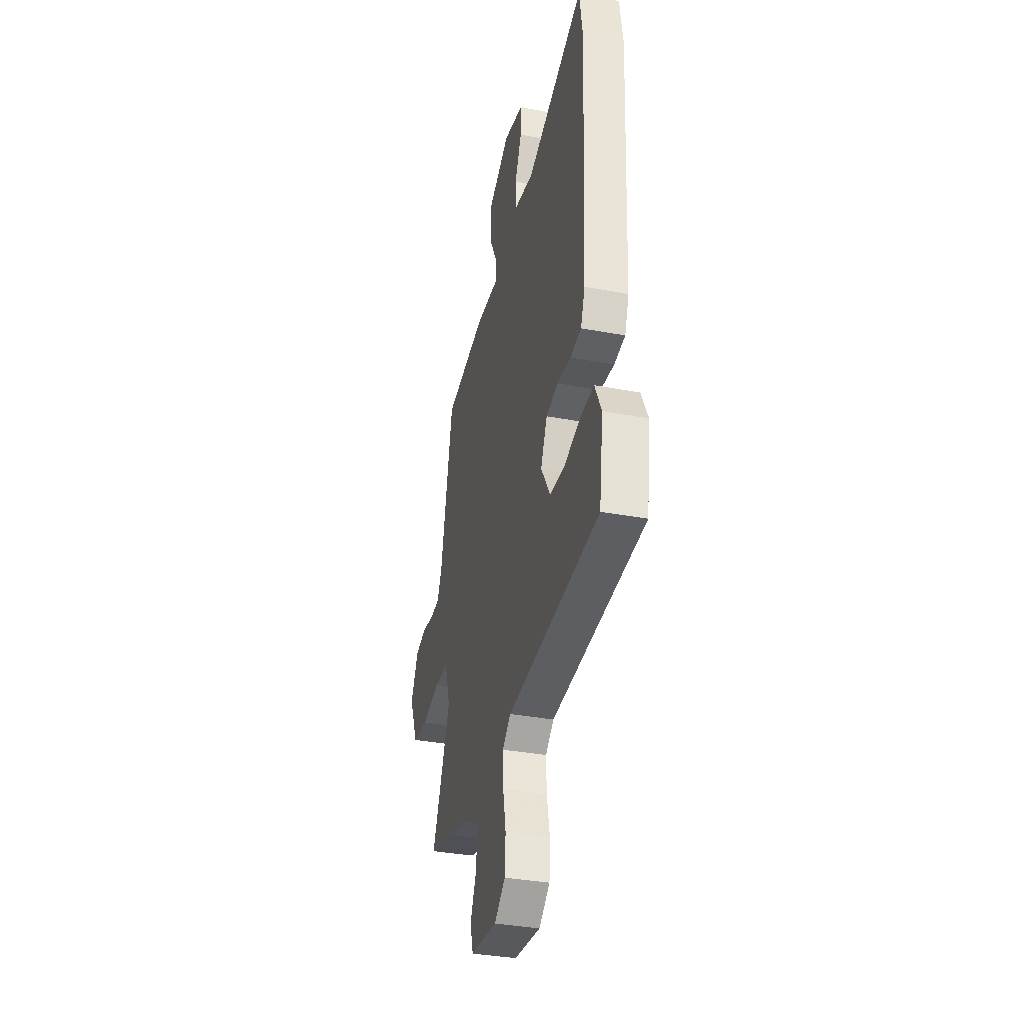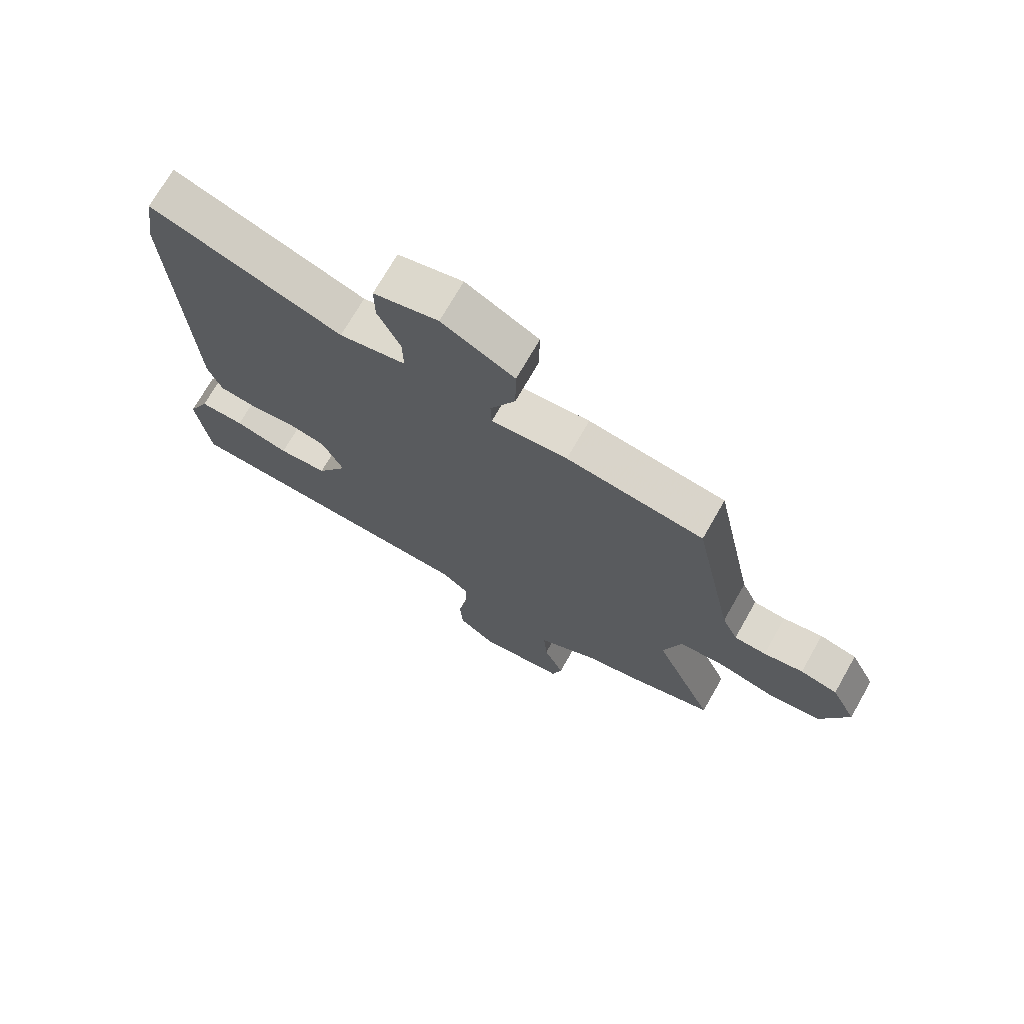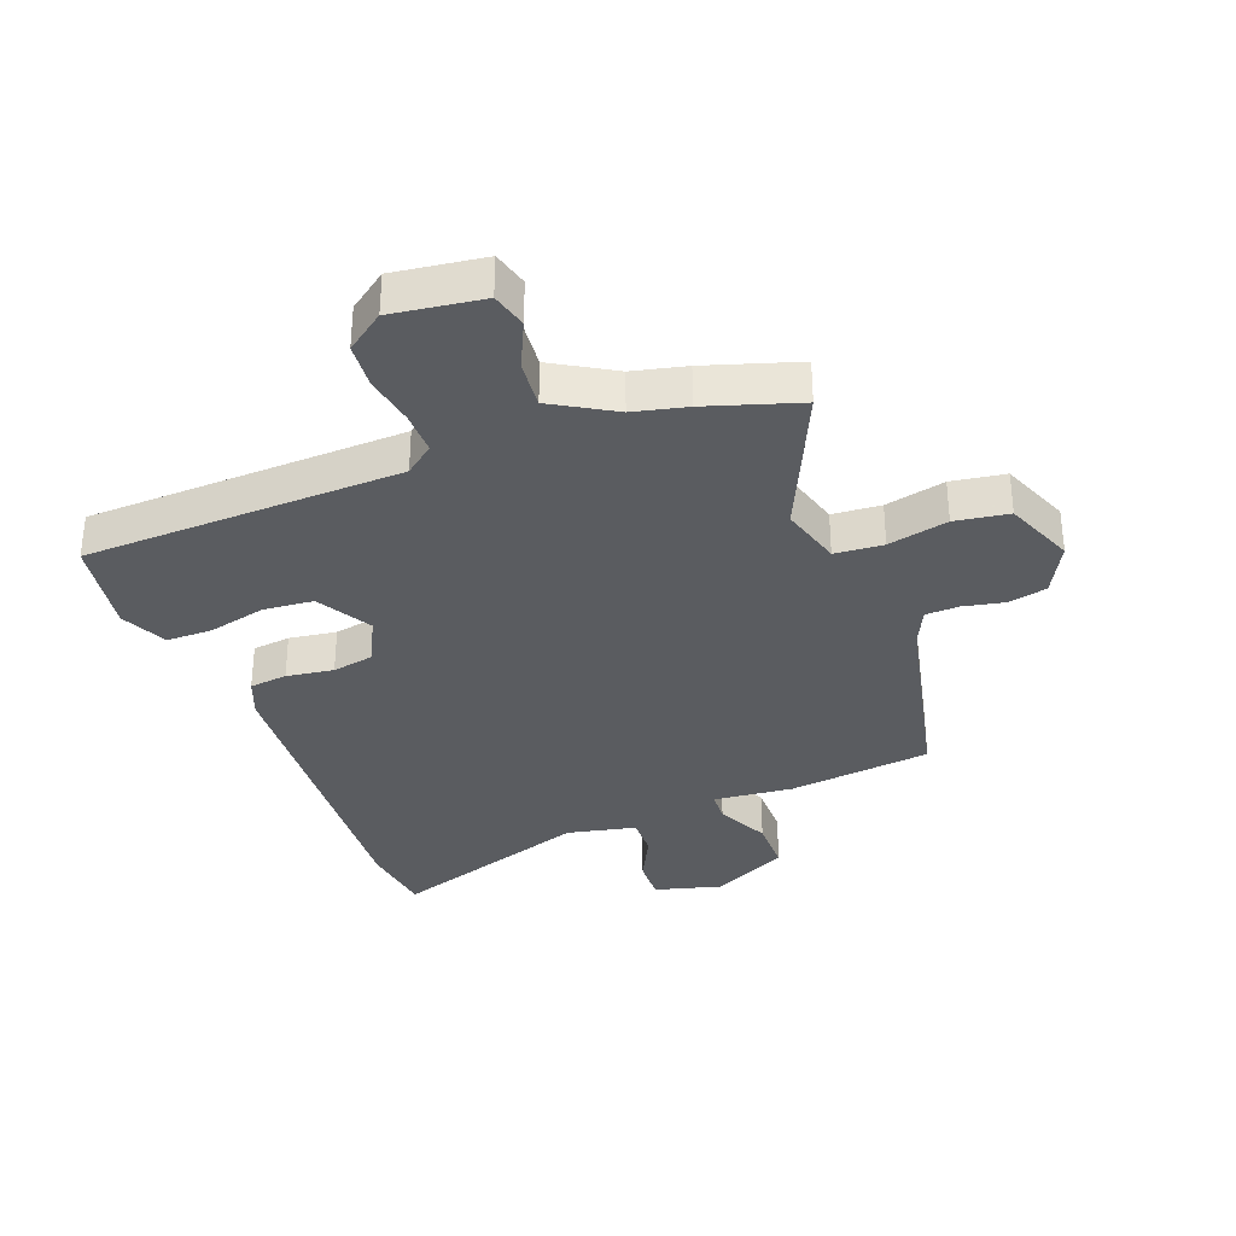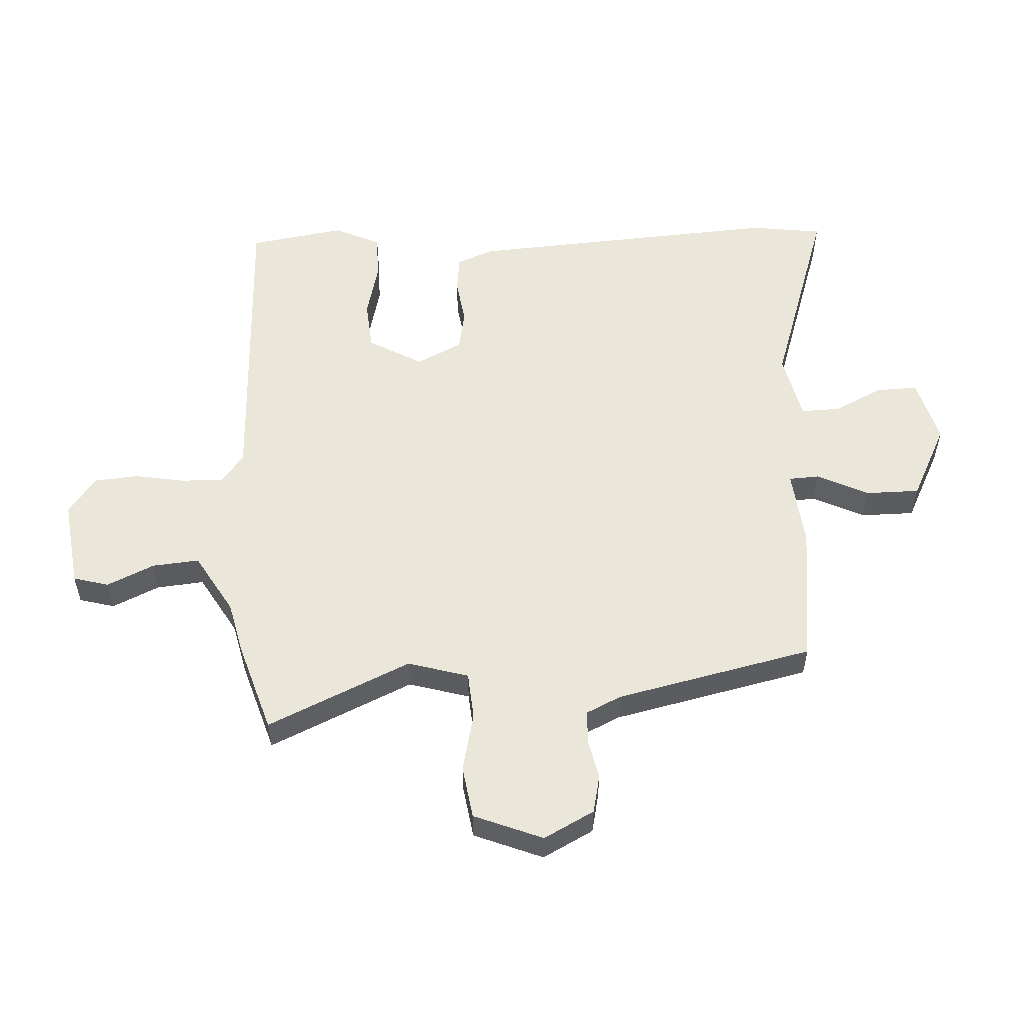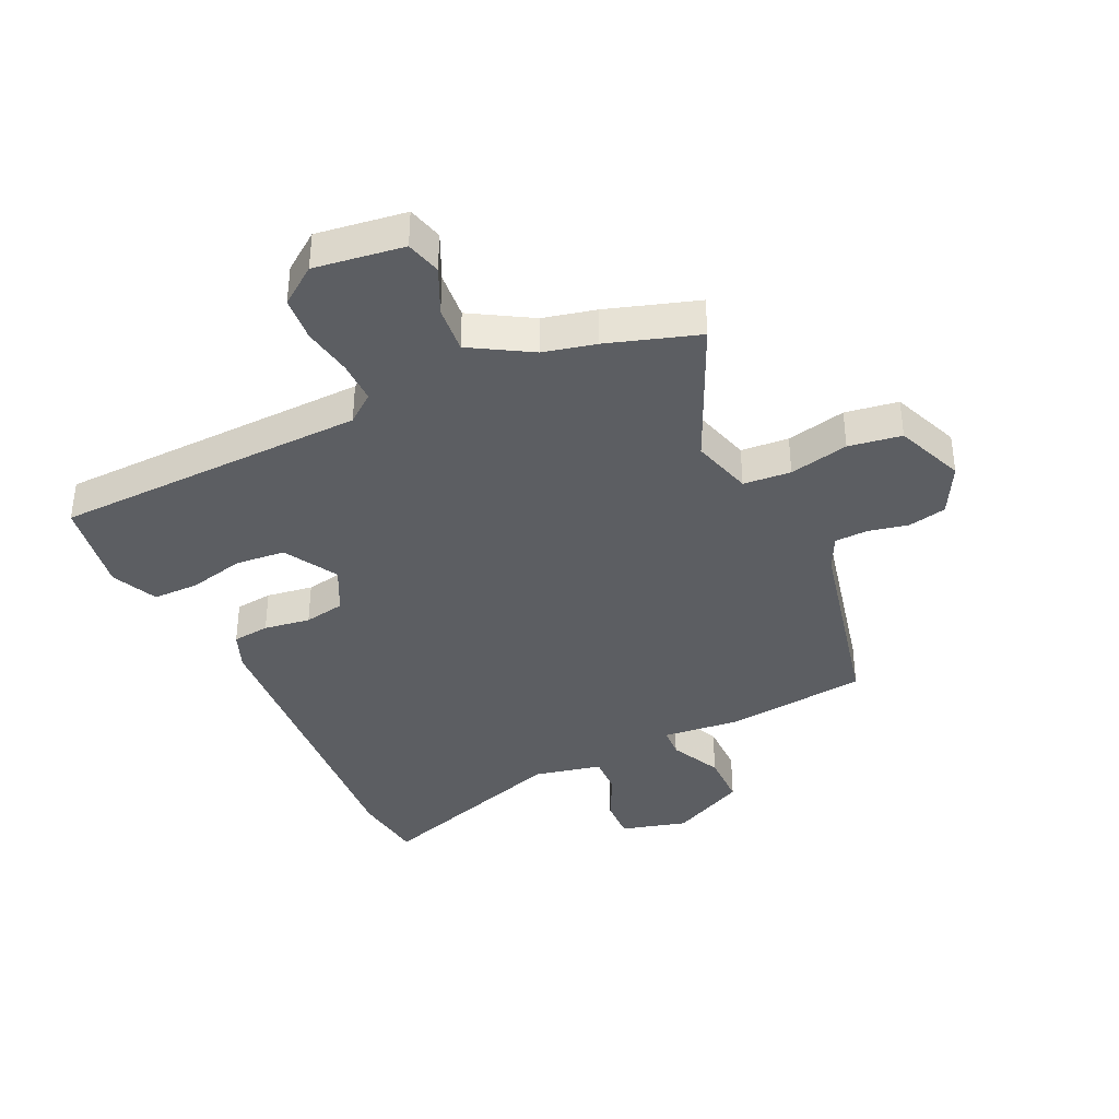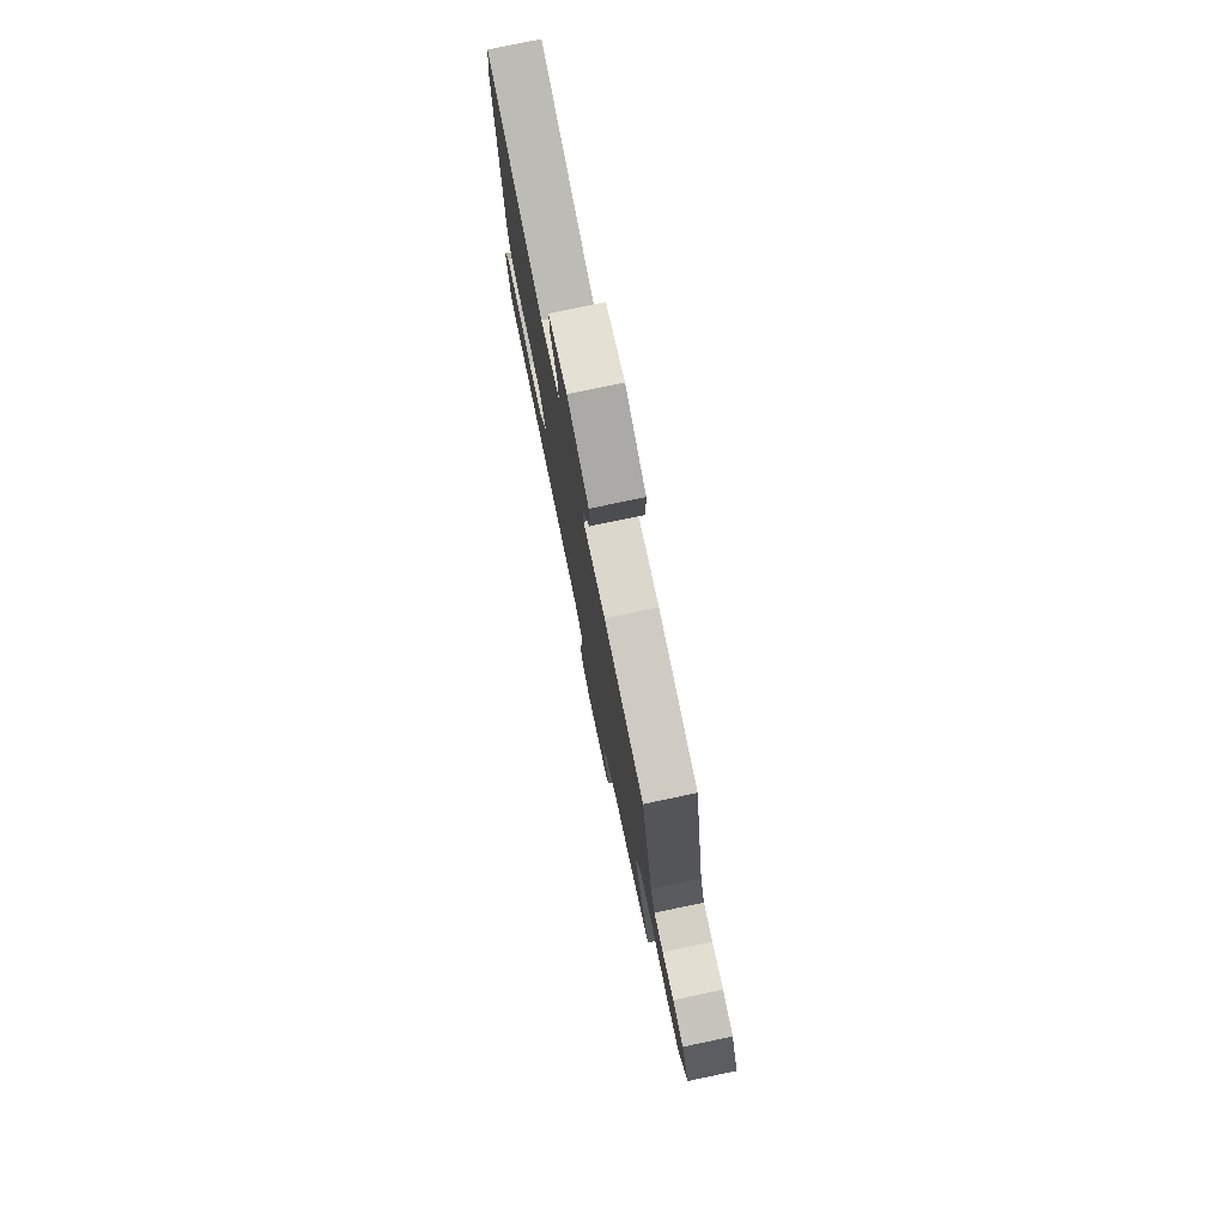
<metadata>
{"format":"obj","ext":"obj","renderer":"f3d","projection":"perspective","resolution":1024,"background":"white","views":[{"elev":-35.6,"azim":76.1,"up":"+Z"},{"elev":71.6,"azim":-150.3,"up":"+Z"},{"elev":-34.0,"azim":-160.1,"up":"+Y"},{"elev":54.9,"azim":-93.8,"up":"+Y"},{"elev":-38.1,"azim":-155.9,"up":"+Y"},{"elev":77.7,"azim":-101.8,"up":"+Z"}]}
</metadata>
<code>
v -0.479 0.07 0.448
v -0.243 0.07 0.48
v -0.112 0.07 0.469
v -0.11 0.07 0.52
v -0.153 0.07 0.605
v -0.154 0.07 0.695
v -0.029 0.07 0.76
v 0.082 0.07 0.732
v 0.081 0.07 0.662
v 0.042 0.07 0.58
v 0.041 0.07 0.514
v 0.155 0.07 0.491
v 0.484 0.07 0.605
v 0.502 0.07 0.484
v 0.475 0.07 -0.041
v 0.451 0.07 -0.104
v 0.389 0.07 -0.112
v 0.311 0.07 -0.102
v 0.243 0.07 -0.116
v 0.206 0.07 -0.193
v 0.259 0.07 -0.282
v 0.343 0.07 -0.288
v 0.436 0.07 -0.264
v 0.513 0.07 -0.263
v 0.55 0.07 -0.339
v 0.527 0.07 -0.5
v 0.002 0.07 -0.525
v -0.045 0.07 -0.563
v -0.043 0.07 -0.634
v -0.027 0.07 -0.717
v -0.032 0.07 -0.792
v -0.094 0.07 -0.839
v -0.244 0.07 -0.821
v -0.261 0.07 -0.762
v -0.226 0.07 -0.683
v -0.22 0.07 -0.604
v -0.322 0.07 -0.546
v -0.41 0.07 -0.527
v -0.563 0.07 -0.481
v -0.458 0.07 -0.24
v -0.489 0.07 -0.139
v -0.569 0.07 -0.134
v -0.668 0.07 -0.158
v -0.757 0.07 -0.146
v -0.805 0.07 -0.032
v -0.762 0.07 0.053
v -0.698 0.07 0.068
v -0.63 0.07 0.055
v -0.575 0.07 0.058
v -0.548 0.07 0.117
v -0.479 0 0.448
v -0.243 0 0.48
v -0.112 0 0.469
v -0.11 0 0.52
v -0.153 0 0.605
v -0.154 0 0.695
v -0.029 0 0.76
v 0.082 0 0.732
v 0.081 0 0.662
v 0.042 0 0.58
v 0.041 0 0.514
v 0.155 0 0.491
v 0.484 0 0.605
v 0.502 0 0.484
v 0.475 0 -0.041
v 0.451 0 -0.104
v 0.389 0 -0.112
v 0.311 0 -0.102
v 0.243 0 -0.116
v 0.206 0 -0.193
v 0.259 0 -0.282
v 0.343 0 -0.288
v 0.436 0 -0.264
v 0.513 0 -0.263
v 0.55 0 -0.339
v 0.527 0 -0.5
v 0.002 0 -0.525
v -0.045 0 -0.563
v -0.043 0 -0.634
v -0.027 0 -0.717
v -0.032 0 -0.792
v -0.094 0 -0.839
v -0.244 0 -0.821
v -0.261 0 -0.762
v -0.226 0 -0.683
v -0.22 0 -0.604
v -0.322 0 -0.546
v -0.41 0 -0.527
v -0.563 0 -0.481
v -0.458 0 -0.24
v -0.489 0 -0.139
v -0.569 0 -0.134
v -0.668 0 -0.158
v -0.757 0 -0.146
v -0.805 0 -0.032
v -0.762 0 0.053
v -0.698 0 0.068
v -0.63 0 0.055
v -0.575 0 0.058
v -0.548 0 0.117
f 45 46 47 48
f 45 48 49
f 42 43 44 45
f 41 42 45 49
f 37 38 39 40
f 36 37 40 41
f 32 33 34 35
f 32 35 36
f 29 30 31 32
f 28 29 32 36
f 27 28 36 41
f 22 23 24 25
f 21 22 25 26
f 15 16 17 18
f 15 18 19
f 12 13 14 15
f 11 12 15 19
f 7 8 9 10
f 7 10 11
f 4 5 6 7
f 3 4 7 11
f 50 1 2 3
f 21 26 27 41
f 20 21 41 49
f 19 20 49 50
f 3 11 19 50
f 98 97 96 95
f 99 98 95
f 95 94 93 92
f 99 95 92 91
f 90 89 88 87
f 91 90 87 86
f 85 84 83 82
f 86 85 82
f 82 81 80 79
f 86 82 79 78
f 91 86 78 77
f 75 74 73 72
f 76 75 72 71
f 68 67 66 65
f 69 68 65
f 65 64 63 62
f 69 65 62 61
f 60 59 58 57
f 61 60 57
f 57 56 55 54
f 61 57 54 53
f 53 52 51 100
f 91 77 76 71
f 99 91 71 70
f 100 99 70 69
f 100 69 61 53
f 1 51 52 2
f 2 52 53 3
f 3 53 54 4
f 4 54 55 5
f 5 55 56 6
f 6 56 57 7
f 7 57 58 8
f 8 58 59 9
f 9 59 60 10
f 10 60 61 11
f 11 61 62 12
f 12 62 63 13
f 13 63 64 14
f 14 64 65 15
f 15 65 66 16
f 16 66 67 17
f 17 67 68 18
f 18 68 69 19
f 19 69 70 20
f 20 70 71 21
f 21 71 72 22
f 22 72 73 23
f 23 73 74 24
f 24 74 75 25
f 25 75 76 26
f 26 76 77 27
f 27 77 78 28
f 28 78 79 29
f 29 79 80 30
f 30 80 81 31
f 31 81 82 32
f 32 82 83 33
f 33 83 84 34
f 34 84 85 35
f 35 85 86 36
f 36 86 87 37
f 37 87 88 38
f 38 88 89 39
f 39 89 90 40
f 40 90 91 41
f 41 91 92 42
f 42 92 93 43
f 43 93 94 44
f 44 94 95 45
f 45 95 96 46
f 46 96 97 47
f 47 97 98 48
f 48 98 99 49
f 49 99 100 50
f 50 100 51 1

</code>
